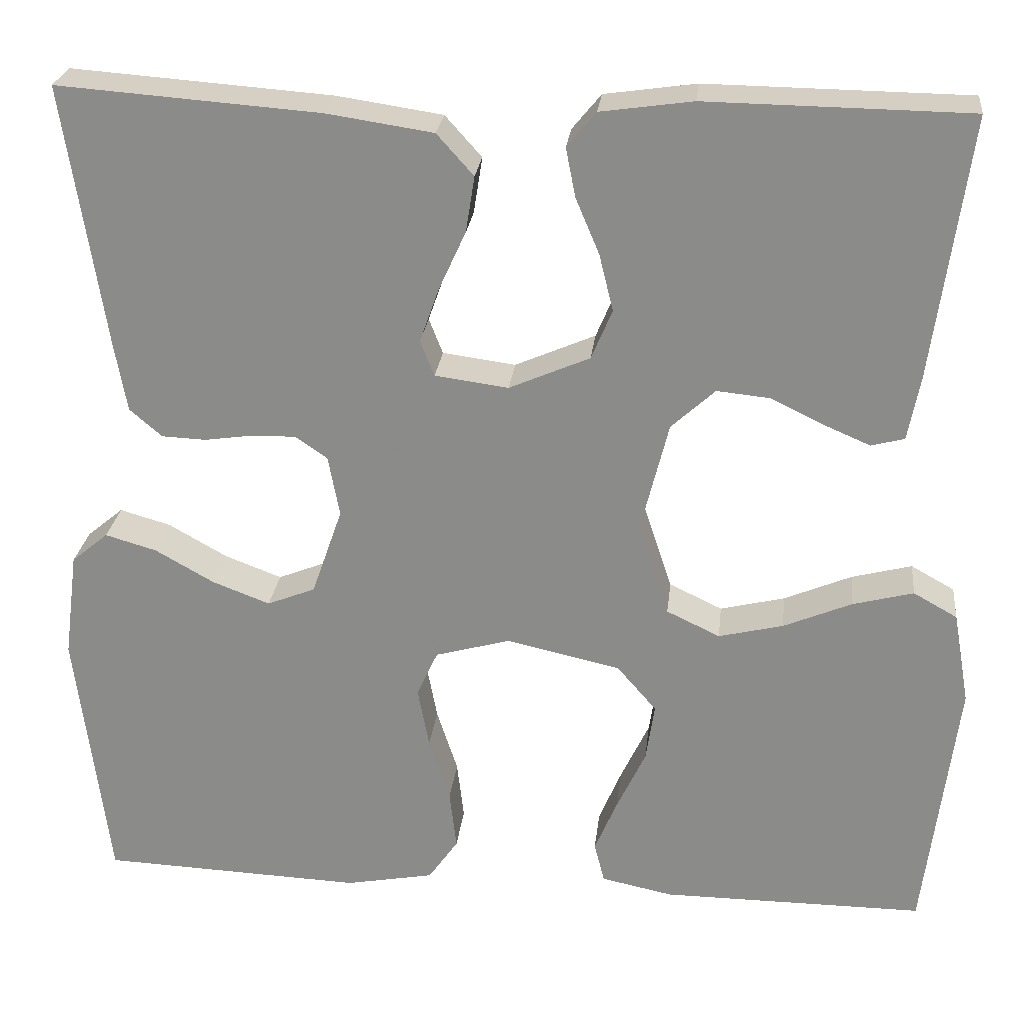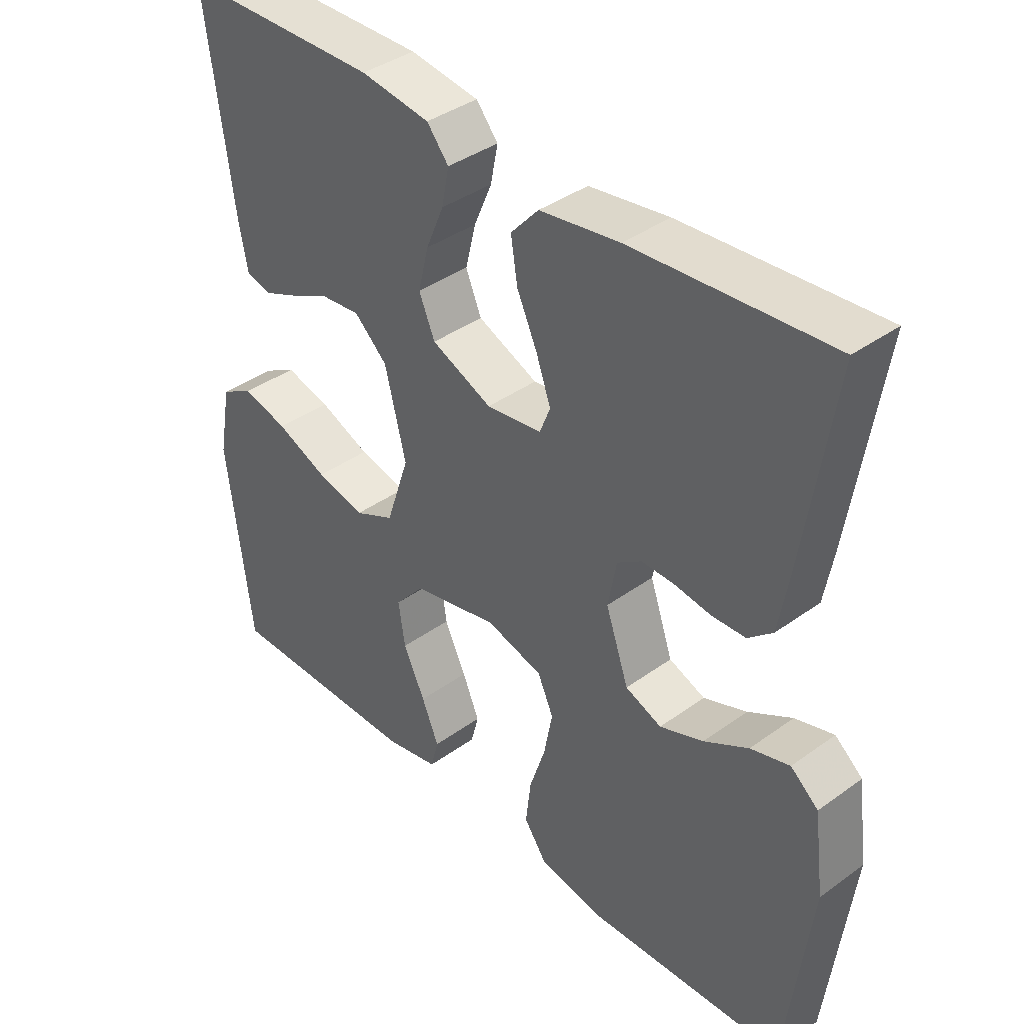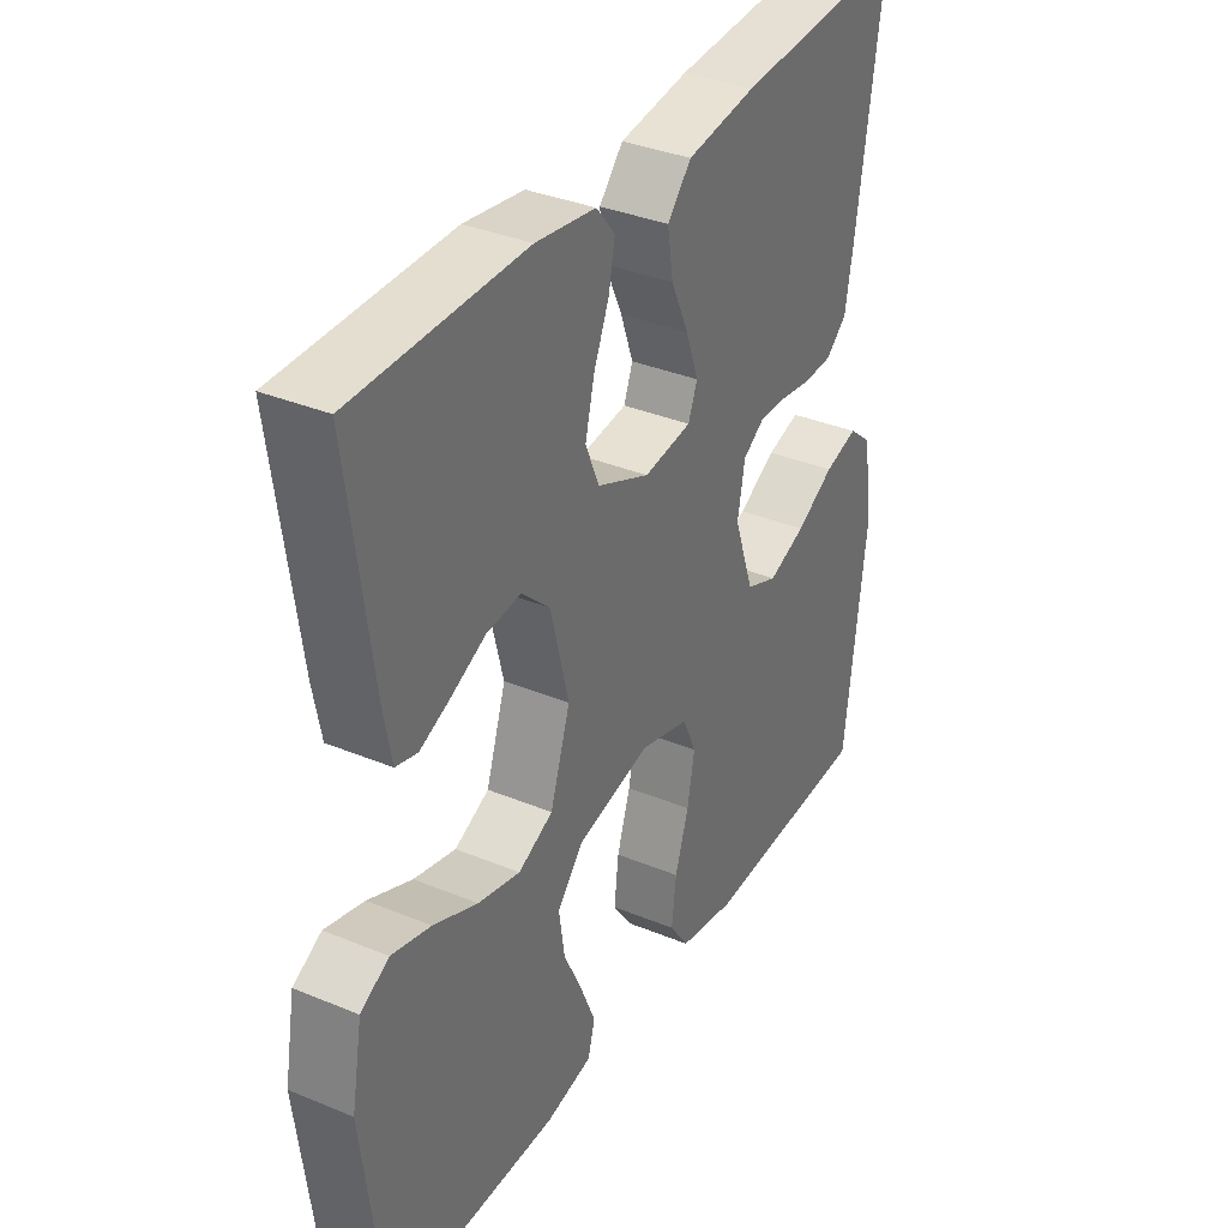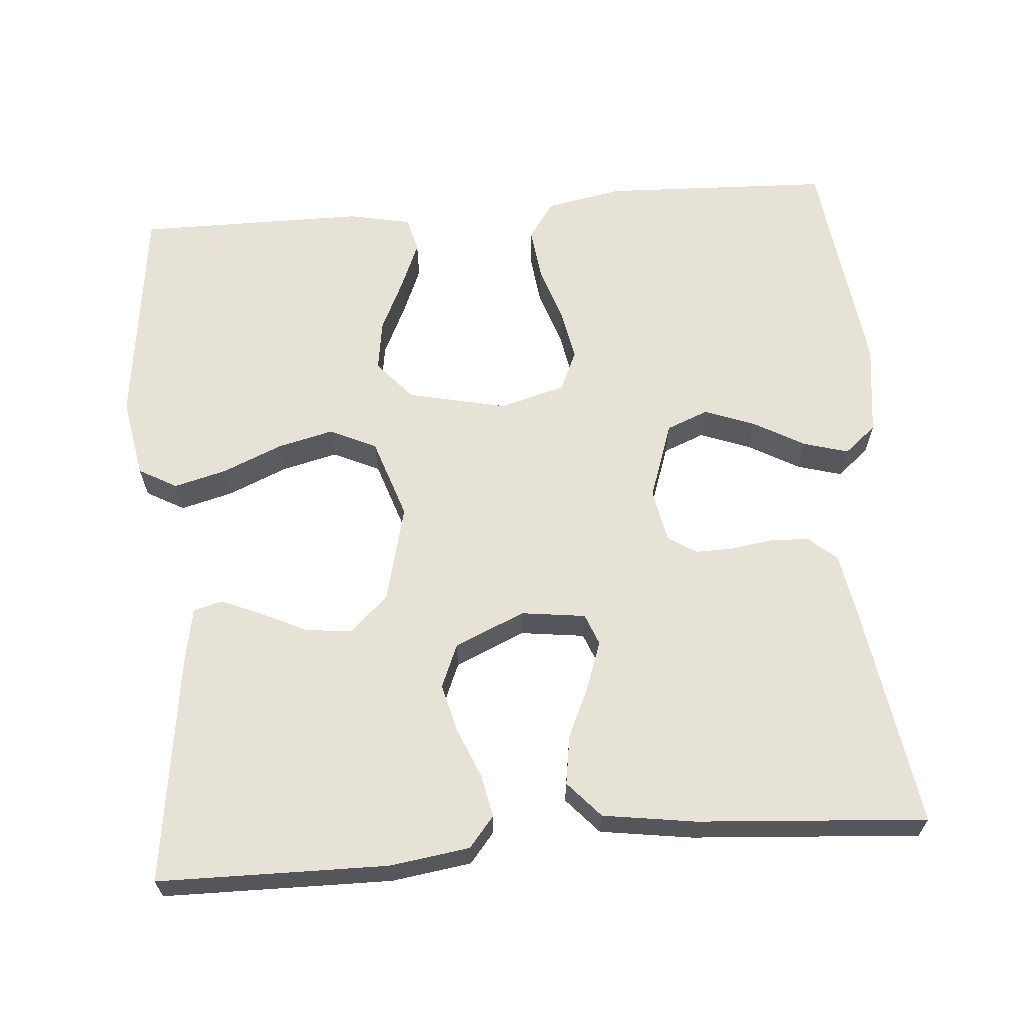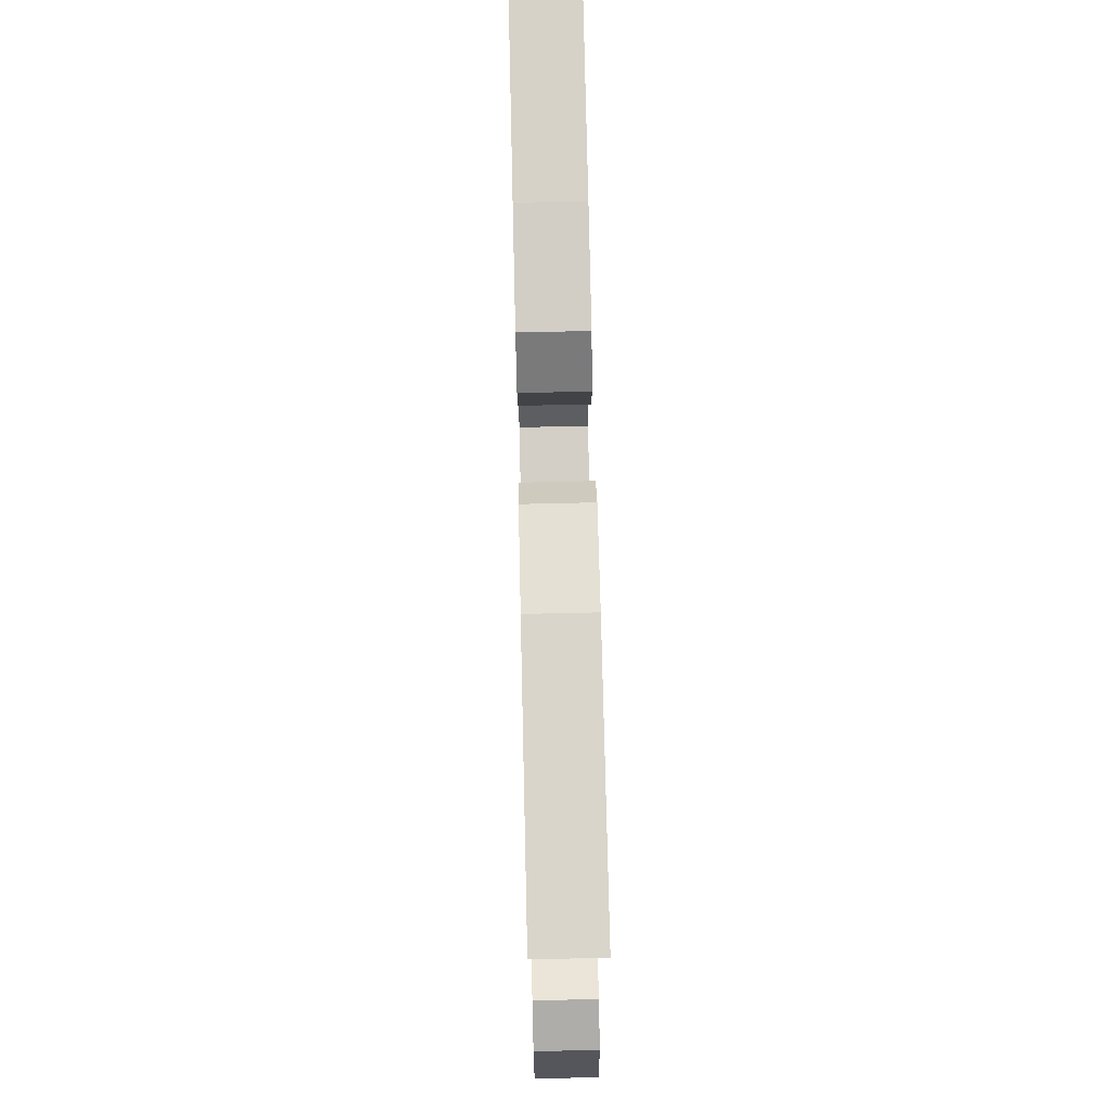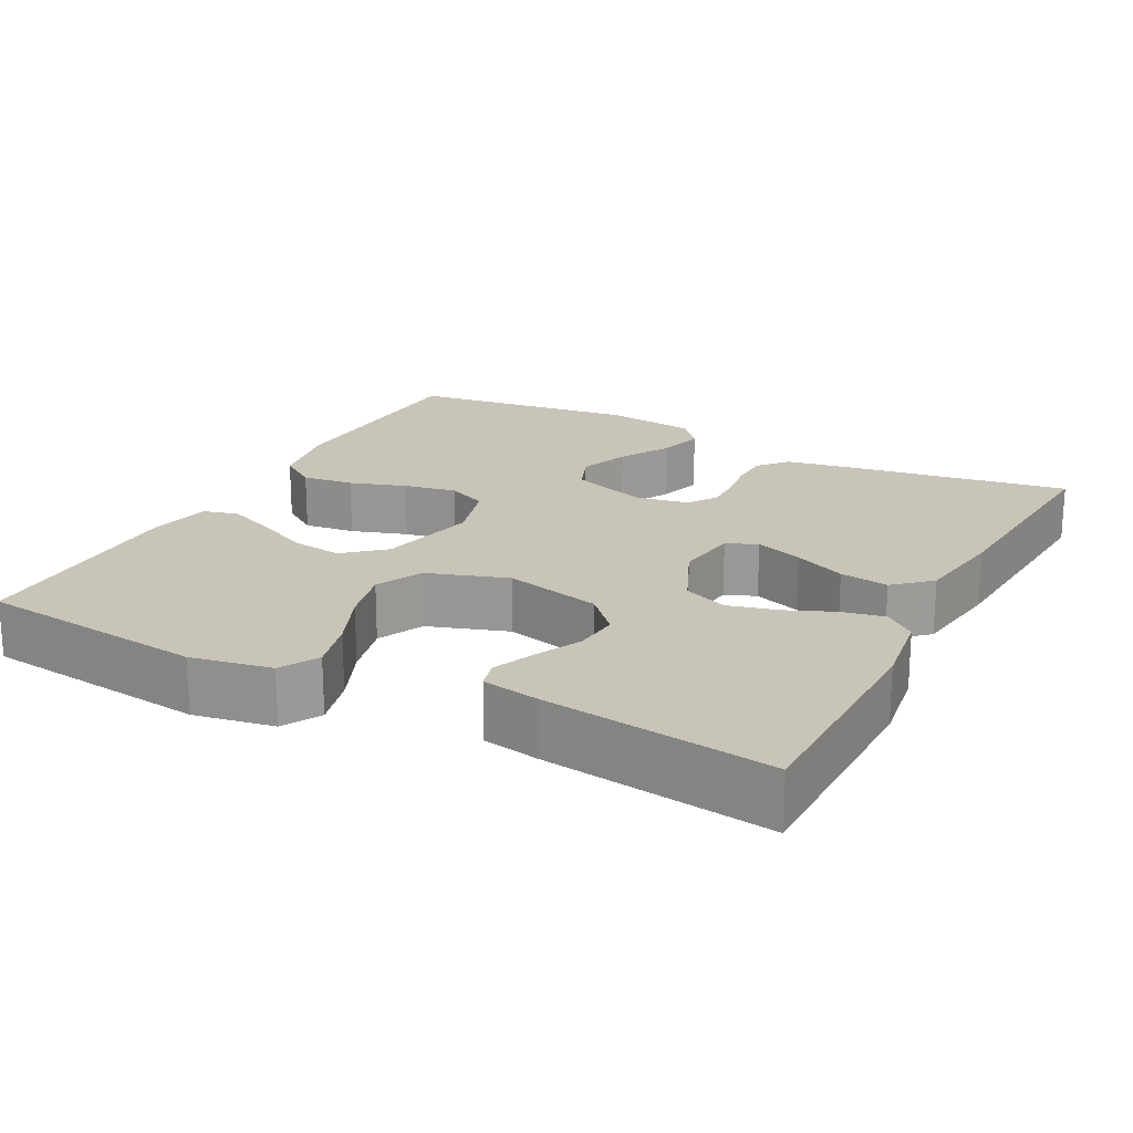
<metadata>
{"format":"obj","ext":"obj","renderer":"f3d","projection":"perspective","resolution":1024,"background":"white","views":[{"elev":25.3,"azim":-173.6,"up":"+Z"},{"elev":39.0,"azim":47.9,"up":"+Z"},{"elev":35.2,"azim":-61.2,"up":"+Z"},{"elev":63.9,"azim":-4.7,"up":"+Y"},{"elev":73.8,"azim":-91.3,"up":"+Z"},{"elev":20.2,"azim":-62.5,"up":"+Y"}]}
</metadata>
<code>
v -0.5 0.07 0.5
v -0.2 0.07 0.504
v -0.095 0.07 0.489
v -0.062 0.07 0.449
v -0.073 0.07 0.393
v -0.1 0.07 0.329
v -0.116 0.07 0.264
v -0.092 0.07 0.207
v 0 0.07 0.167
v 0.084 0.07 0.178
v 0.1 0.07 0.219
v 0.078 0.07 0.281
v 0.047 0.07 0.349
v 0.037 0.07 0.413
v 0.079 0.07 0.46
v 0.2 0.07 0.478
v 0.5 0.07 0.5
v 0.454 0.07 0.2
v 0.44 0.07 0.12
v 0.403 0.07 0.088
v 0.352 0.07 0.086
v 0.297 0.07 0.094
v 0.247 0.07 0.095
v 0.21 0.07 0.07
v 0.197 0.07 0
v 0.232 0.07 -0.101
v 0.287 0.07 -0.123
v 0.353 0.07 -0.098
v 0.42 0.07 -0.06
v 0.479 0.07 -0.043
v 0.521 0.07 -0.078
v 0.537 0.07 -0.2
v 0.5 0.07 -0.5
v 0.2 0.07 -0.512
v 0.099 0.07 -0.493
v 0.065 0.07 -0.444
v 0.073 0.07 -0.376
v 0.097 0.07 -0.302
v 0.11 0.07 -0.233
v 0.086 0.07 -0.18
v 0 0.07 -0.156
v -0.13 0.07 -0.185
v -0.175 0.07 -0.237
v -0.165 0.07 -0.304
v -0.132 0.07 -0.374
v -0.106 0.07 -0.436
v -0.118 0.07 -0.482
v -0.2 0.07 -0.499
v -0.5 0.07 -0.5
v -0.537 0.07 -0.2
v -0.518 0.07 -0.094
v -0.468 0.07 -0.066
v -0.399 0.07 -0.084
v -0.321 0.07 -0.117
v -0.247 0.07 -0.135
v -0.186 0.07 -0.106
v -0.151 0.07 0
v -0.183 0.07 0.128
v -0.233 0.07 0.174
v -0.293 0.07 0.168
v -0.353 0.07 0.139
v -0.407 0.07 0.116
v -0.445 0.07 0.126
v -0.459 0.07 0.2
v -0.5 0 0.5
v -0.2 0 0.504
v -0.095 0 0.489
v -0.062 0 0.449
v -0.073 0 0.393
v -0.1 0 0.329
v -0.116 0 0.264
v -0.092 0 0.207
v 0 0 0.167
v 0.084 0 0.178
v 0.1 0 0.219
v 0.078 0 0.281
v 0.047 0 0.349
v 0.037 0 0.413
v 0.079 0 0.46
v 0.2 0 0.478
v 0.5 0 0.5
v 0.454 0 0.2
v 0.44 0 0.12
v 0.403 0 0.088
v 0.352 0 0.086
v 0.297 0 0.094
v 0.247 0 0.095
v 0.21 0 0.07
v 0.197 0 0
v 0.232 0 -0.101
v 0.287 0 -0.123
v 0.353 0 -0.098
v 0.42 0 -0.06
v 0.479 0 -0.043
v 0.521 0 -0.078
v 0.537 0 -0.2
v 0.5 0 -0.5
v 0.2 0 -0.512
v 0.099 0 -0.493
v 0.065 0 -0.444
v 0.073 0 -0.376
v 0.097 0 -0.302
v 0.11 0 -0.233
v 0.086 0 -0.18
v 0 0 -0.156
v -0.13 0 -0.185
v -0.175 0 -0.237
v -0.165 0 -0.304
v -0.132 0 -0.374
v -0.106 0 -0.436
v -0.118 0 -0.482
v -0.2 0 -0.499
v -0.5 0 -0.5
v -0.537 0 -0.2
v -0.518 0 -0.094
v -0.468 0 -0.066
v -0.399 0 -0.084
v -0.321 0 -0.117
v -0.247 0 -0.135
v -0.186 0 -0.106
v -0.151 0 0
v -0.183 0 0.128
v -0.233 0 0.174
v -0.293 0 0.168
v -0.353 0 0.139
v -0.407 0 0.116
v -0.445 0 0.126
v -0.459 0 0.2
f 60 61 62 63
f 60 63 64 1
f 51 52 53 54
f 51 54 55
f 50 51 55
f 49 50 55
f 48 49 55 56
f 44 45 46 47
f 44 47 48
f 43 44 48
f 35 36 37 38
f 35 38 39
f 34 35 39
f 33 34 39
f 32 33 39 40
f 28 29 30 31
f 27 28 31 32
f 19 20 21 22
f 19 22 23
f 18 19 23
f 17 18 23
f 16 17 23 24
f 12 13 14 15
f 11 12 15 16
f 3 4 5 6
f 3 6 7
f 2 3 7
f 59 60 1 2
f 58 59 2 7
f 57 58 7 8
f 43 48 56
f 42 43 56 57
f 41 42 57 8
f 27 32 40 41
f 26 27 41
f 25 26 41 8
f 11 16 24 25
f 10 11 25
f 9 10 25
f 8 9 25
f 127 126 125 124
f 65 128 127 124
f 118 117 116 115
f 119 118 115
f 119 115 114
f 119 114 113
f 120 119 113 112
f 111 110 109 108
f 112 111 108
f 112 108 107
f 102 101 100 99
f 103 102 99
f 103 99 98
f 103 98 97
f 104 103 97 96
f 95 94 93 92
f 96 95 92 91
f 86 85 84 83
f 87 86 83
f 87 83 82
f 87 82 81
f 88 87 81 80
f 79 78 77 76
f 80 79 76 75
f 70 69 68 67
f 71 70 67
f 71 67 66
f 66 65 124 123
f 71 66 123 122
f 72 71 122 121
f 120 112 107
f 121 120 107 106
f 72 121 106 105
f 105 104 96 91
f 105 91 90
f 72 105 90 89
f 89 88 80 75
f 89 75 74
f 89 74 73
f 89 73 72
f 1 65 66 2
f 2 66 67 3
f 3 67 68 4
f 4 68 69 5
f 5 69 70 6
f 6 70 71 7
f 7 71 72 8
f 8 72 73 9
f 9 73 74 10
f 10 74 75 11
f 11 75 76 12
f 12 76 77 13
f 13 77 78 14
f 14 78 79 15
f 15 79 80 16
f 16 80 81 17
f 17 81 82 18
f 18 82 83 19
f 19 83 84 20
f 20 84 85 21
f 21 85 86 22
f 22 86 87 23
f 23 87 88 24
f 24 88 89 25
f 25 89 90 26
f 26 90 91 27
f 27 91 92 28
f 28 92 93 29
f 29 93 94 30
f 30 94 95 31
f 31 95 96 32
f 32 96 97 33
f 33 97 98 34
f 34 98 99 35
f 35 99 100 36
f 36 100 101 37
f 37 101 102 38
f 38 102 103 39
f 39 103 104 40
f 40 104 105 41
f 41 105 106 42
f 42 106 107 43
f 43 107 108 44
f 44 108 109 45
f 45 109 110 46
f 46 110 111 47
f 47 111 112 48
f 48 112 113 49
f 49 113 114 50
f 50 114 115 51
f 51 115 116 52
f 52 116 117 53
f 53 117 118 54
f 54 118 119 55
f 55 119 120 56
f 56 120 121 57
f 57 121 122 58
f 58 122 123 59
f 59 123 124 60
f 60 124 125 61
f 61 125 126 62
f 62 126 127 63
f 63 127 128 64
f 64 128 65 1

</code>
